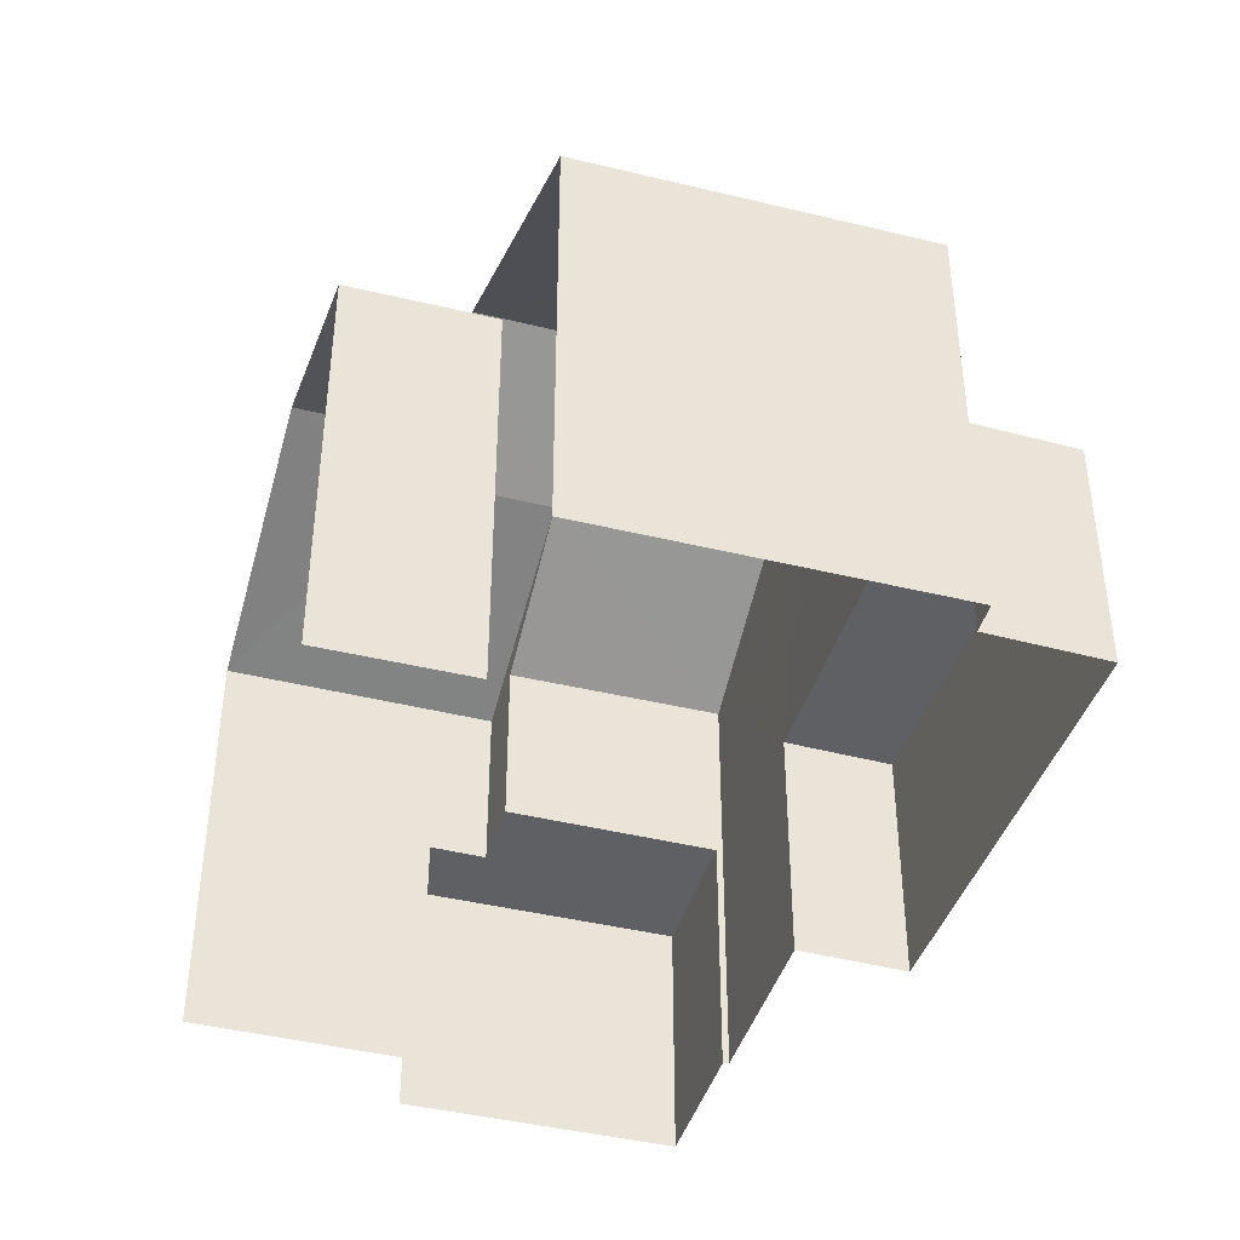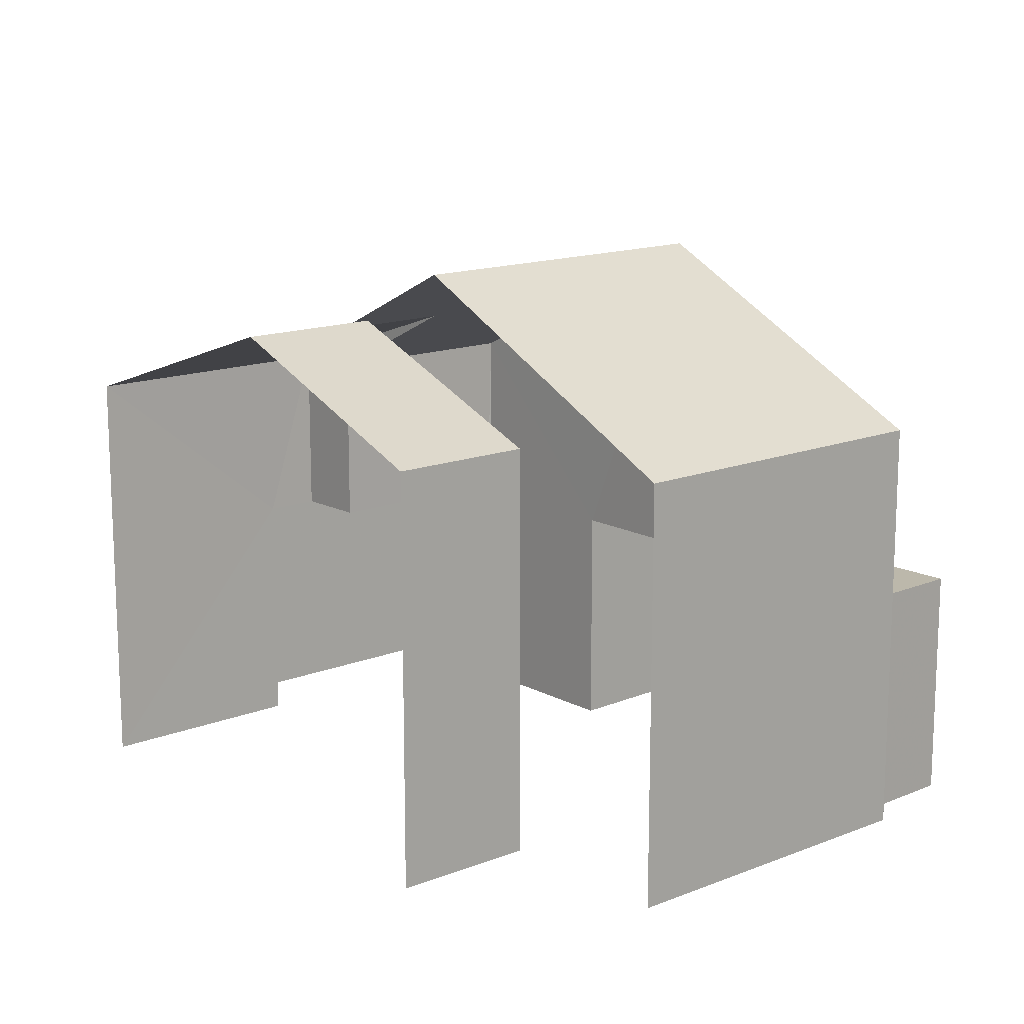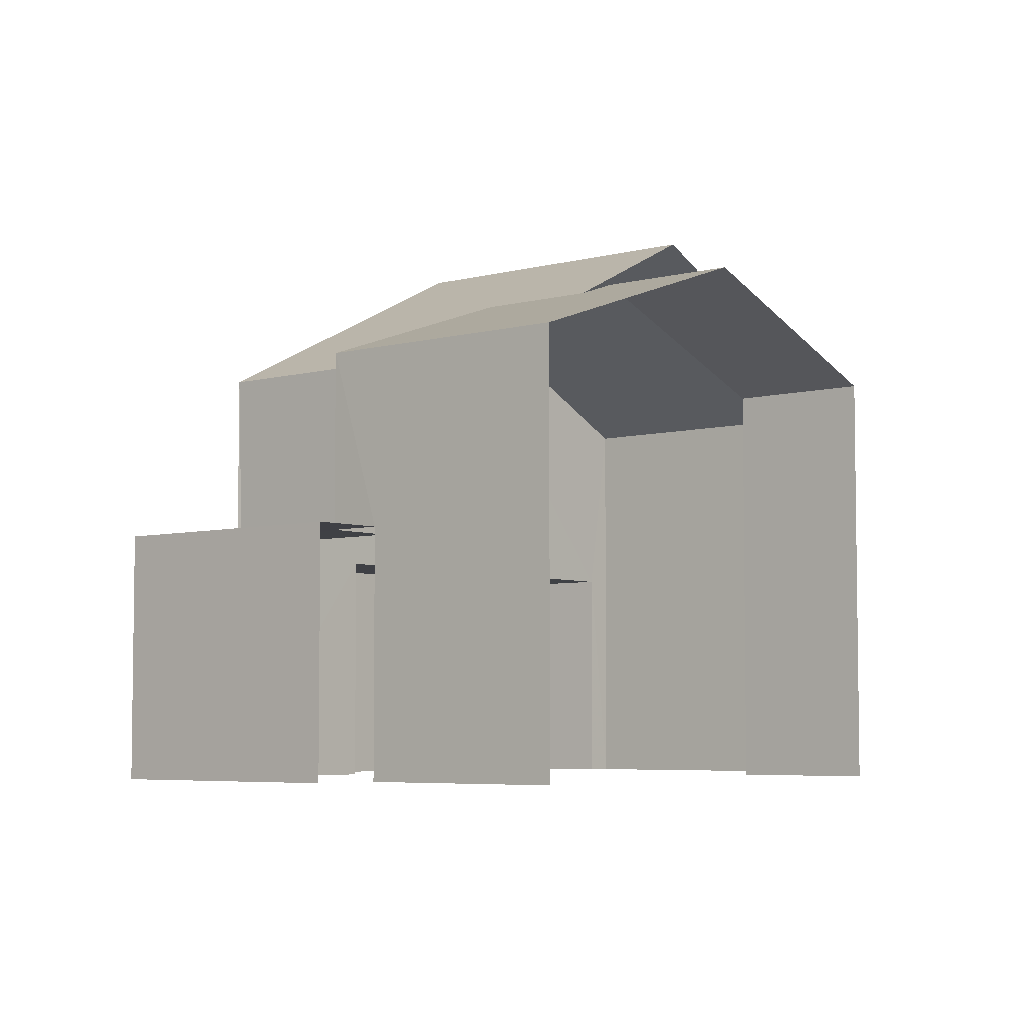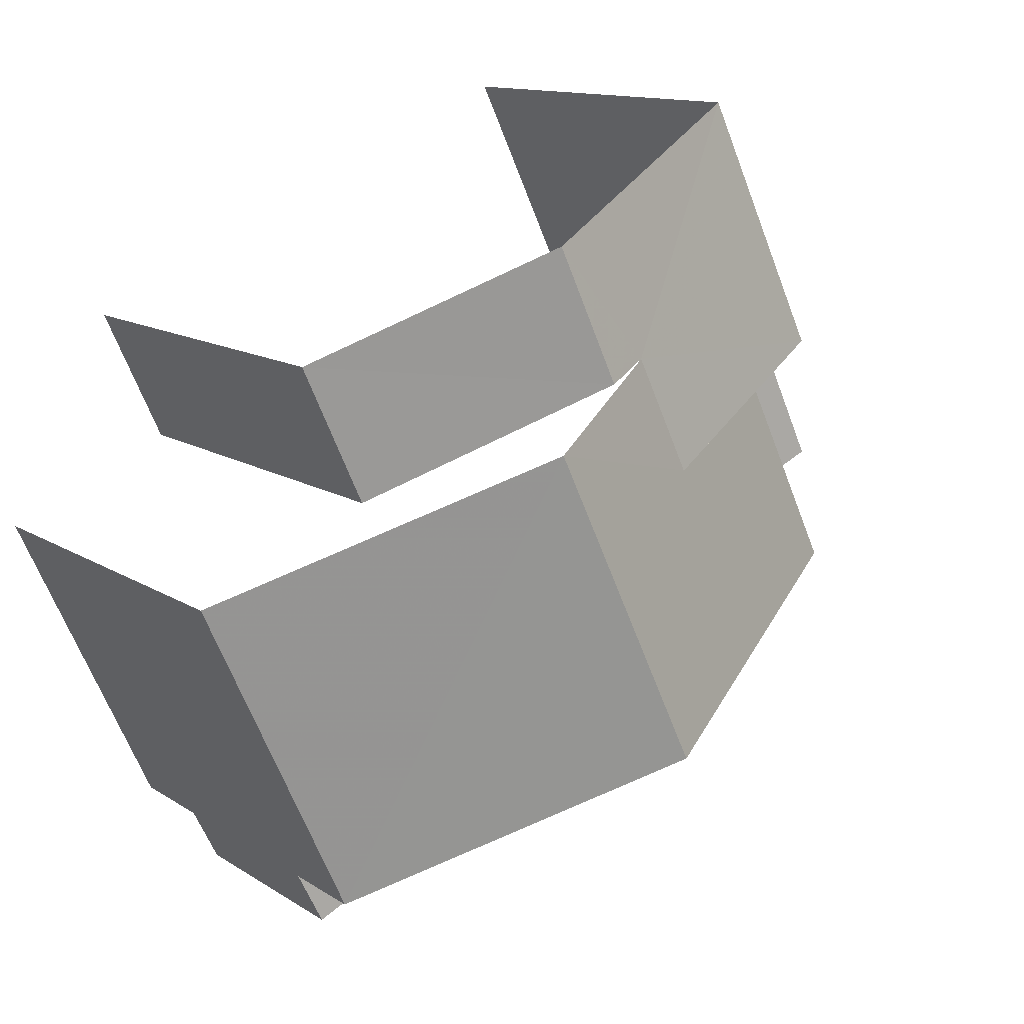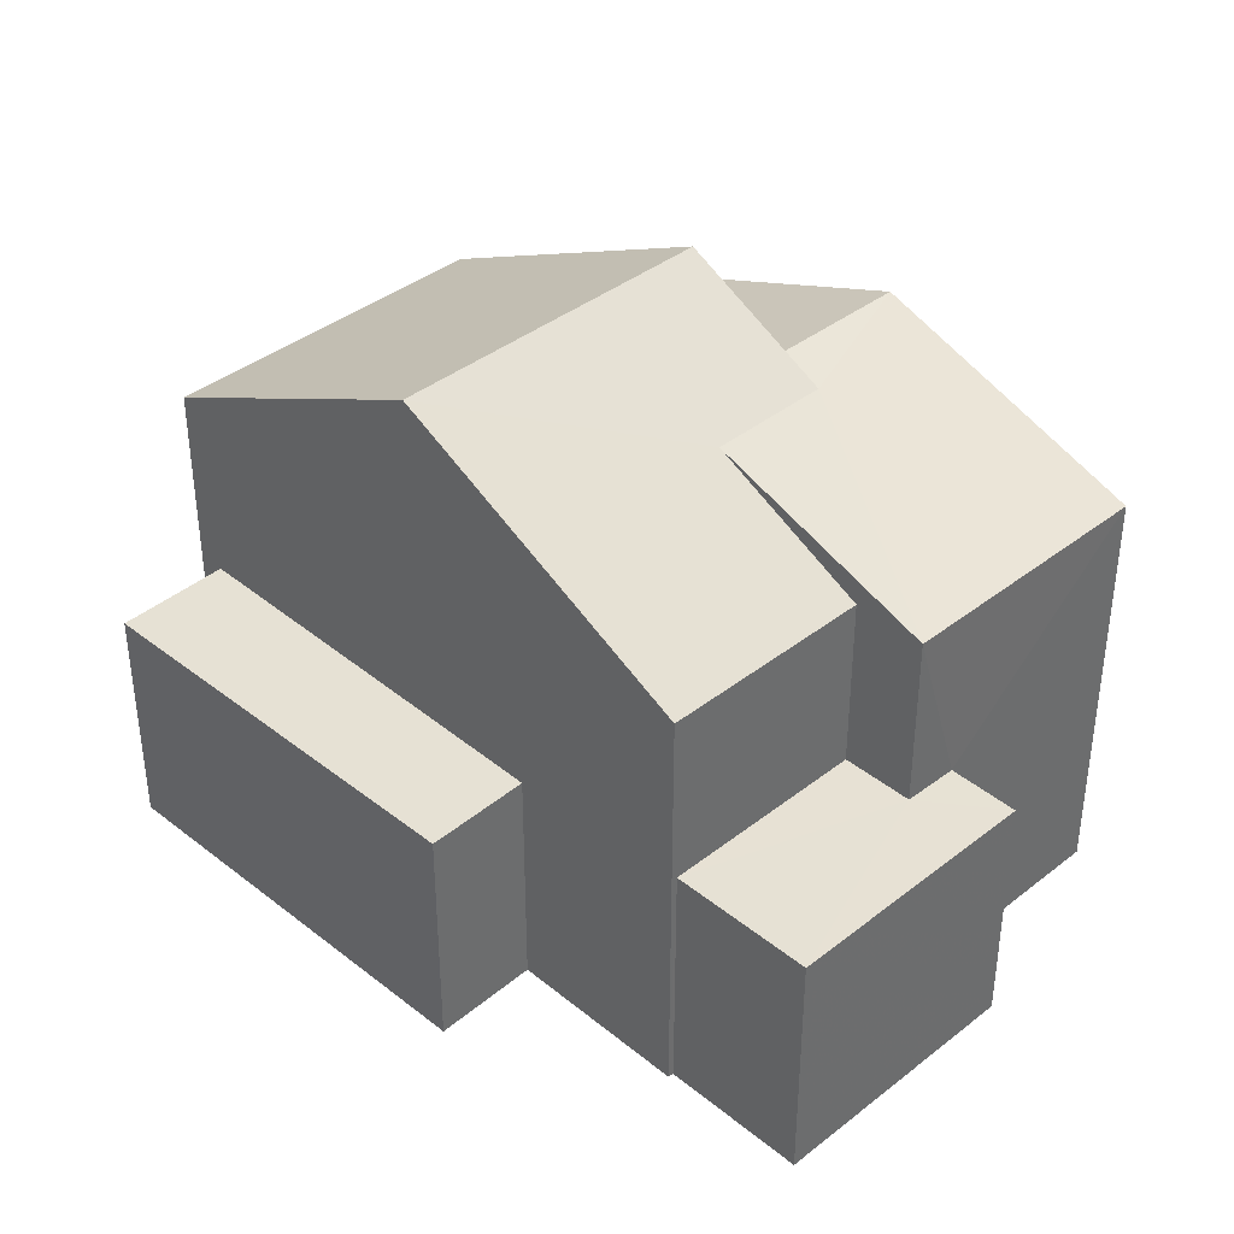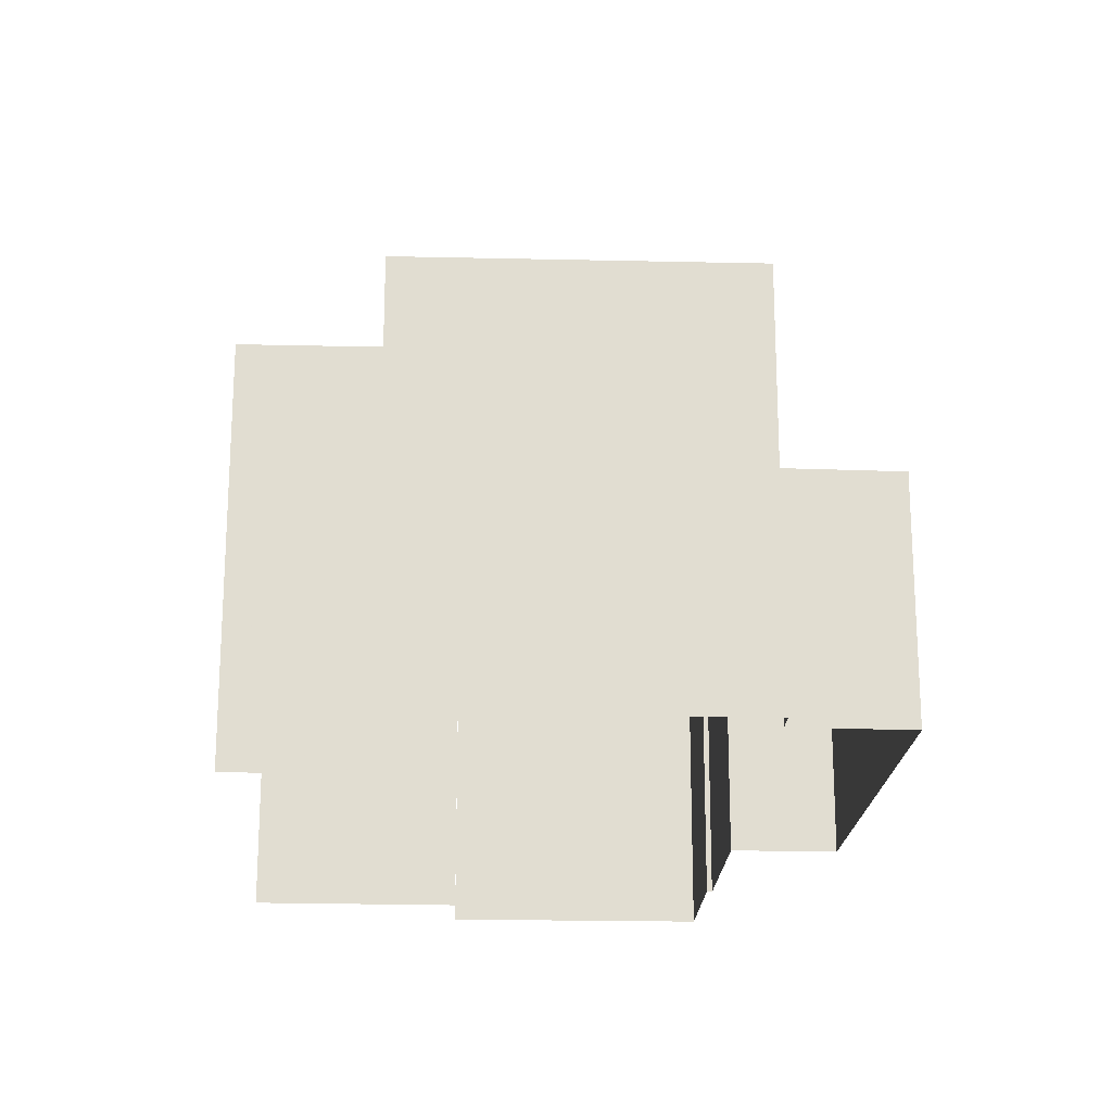
<metadata>
{"format":"obj","ext":"obj","renderer":"f3d","projection":"perspective","resolution":1024,"background":"white","views":[{"elev":-42.7,"azim":-81.4,"up":"+Z"},{"elev":14.6,"azim":-105.7,"up":"+Z"},{"elev":-5.3,"azim":155.2,"up":"+Z"},{"elev":12.2,"azim":-34.0,"up":"+Y"},{"elev":39.2,"azim":70.6,"up":"+Z"},{"elev":-20.5,"azim":-67.4,"up":"+Z"}]}
</metadata>
<code>
v -2.194e+05 -1.252e+05 12.95
v -2.194e+05 -1.252e+05 12.95
v -2.194e+05 -1.251e+05 12.95
v -2.194e+05 -1.252e+05 12.95
v -2.194e+05 -1.251e+05 12.95
v -2.194e+05 -1.252e+05 12.95
v -2.194e+05 -1.251e+05 12.95
v -2.194e+05 -1.251e+05 12.95
v -2.194e+05 -1.251e+05 12.95
v -2.194e+05 -1.251e+05 12.95
v -2.194e+05 -1.251e+05 12.95
v -2.194e+05 -1.251e+05 12.95
v -2.194e+05 -1.251e+05 12.95
v -2.194e+05 -1.251e+05 12.95
v -2.194e+05 -1.251e+05 19.39
v -2.194e+05 -1.251e+05 19.39
v -2.194e+05 -1.251e+05 18.21
v -2.194e+05 -1.251e+05 18.21
v -2.194e+05 -1.251e+05 16.02
v -2.194e+05 -1.251e+05 16.02
v -2.194e+05 -1.251e+05 16.02
v -2.194e+05 -1.251e+05 16.02
v -2.194e+05 -1.251e+05 16.02
v -2.194e+05 -1.251e+05 16.02
v -2.194e+05 -1.251e+05 18.21
v -2.194e+05 -1.251e+05 19.2
v -2.194e+05 -1.252e+05 20.15
v -2.194e+05 -1.251e+05 20.15
v -2.194e+05 -1.251e+05 18.21
v -2.194e+05 -1.251e+05 19.2
v -2.194e+05 -1.251e+05 18.21
v -2.194e+05 -1.252e+05 18.21
v -2.194e+05 -1.251e+05 15.9
v -2.194e+05 -1.252e+05 15.9
v -2.194e+05 -1.252e+05 15.9
v -2.194e+05 -1.252e+05 15.9
v -2.194e+05 -1.251e+05 18.21
v -2.194e+05 -1.251e+05 18.21
f 1 2 3
f 4 1 5
f 6 4 5
f 7 8 9
f 1 3 7
f 10 11 12
f 11 7 9
f 13 5 14
f 10 14 11
f 1 7 5
f 5 7 11
f 14 5 11
f 18 7 31
f 30 15 28
f 7 3 31
f 15 18 28
f 28 18 31
f 11 19 12
f 11 23 19
f 37 9 16
f 9 8 16
f 8 17 16
f 15 16 17
f 18 15 17
f 19 20 21
f 21 20 22
f 19 23 20
f 22 20 24
f 25 26 27
f 27 26 28
f 25 29 26
f 28 26 30
f 28 31 32
f 27 28 32
f 33 34 35
f 33 36 34
f 30 37 16
f 16 15 30
f 38 37 30
f 26 38 30
f 13 22 25
f 25 22 29
f 13 14 22
f 29 22 24
f 34 4 6
f 35 34 6
f 7 17 8
f 7 18 17
f 21 10 12
f 19 21 12
f 14 10 21
f 22 14 21
f 33 35 6
f 5 33 6
f 1 4 34
f 36 1 34
f 29 38 26
f 24 38 29
f 24 20 38
f 5 13 33
f 36 2 1
f 36 33 27
f 32 2 36
f 33 13 25
f 32 36 27
f 27 33 25
f 11 9 23
f 9 37 23
f 23 38 20
f 23 37 38
f 31 3 2
f 32 31 2

</code>
